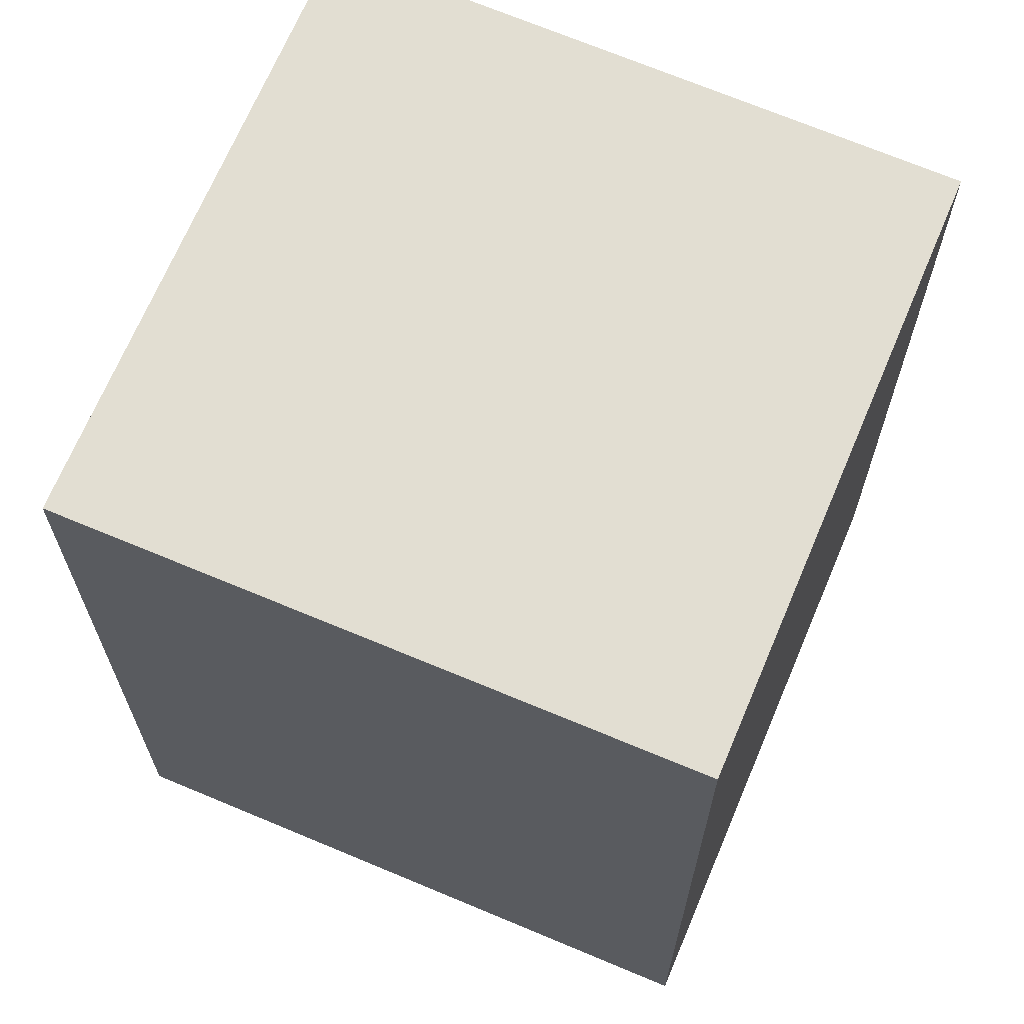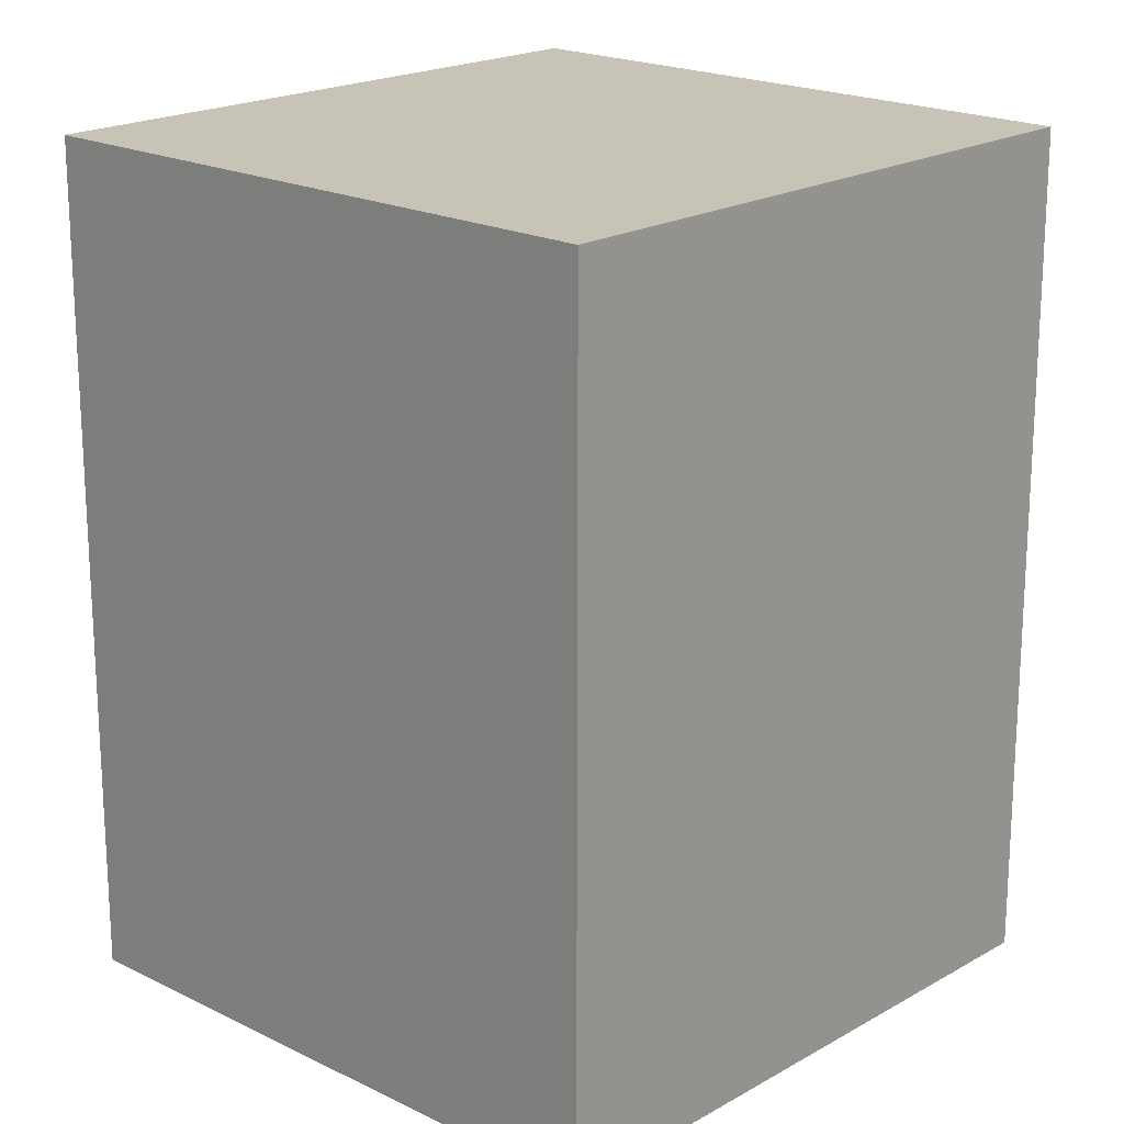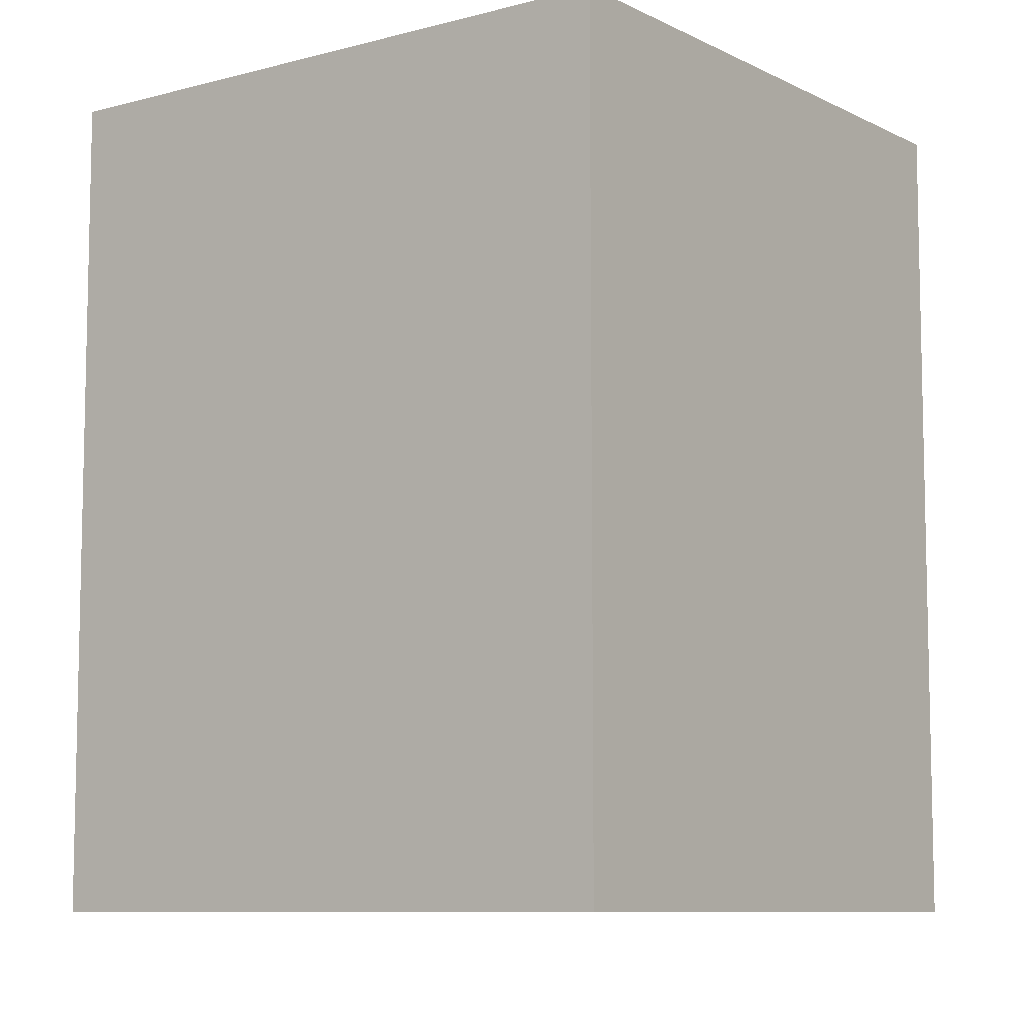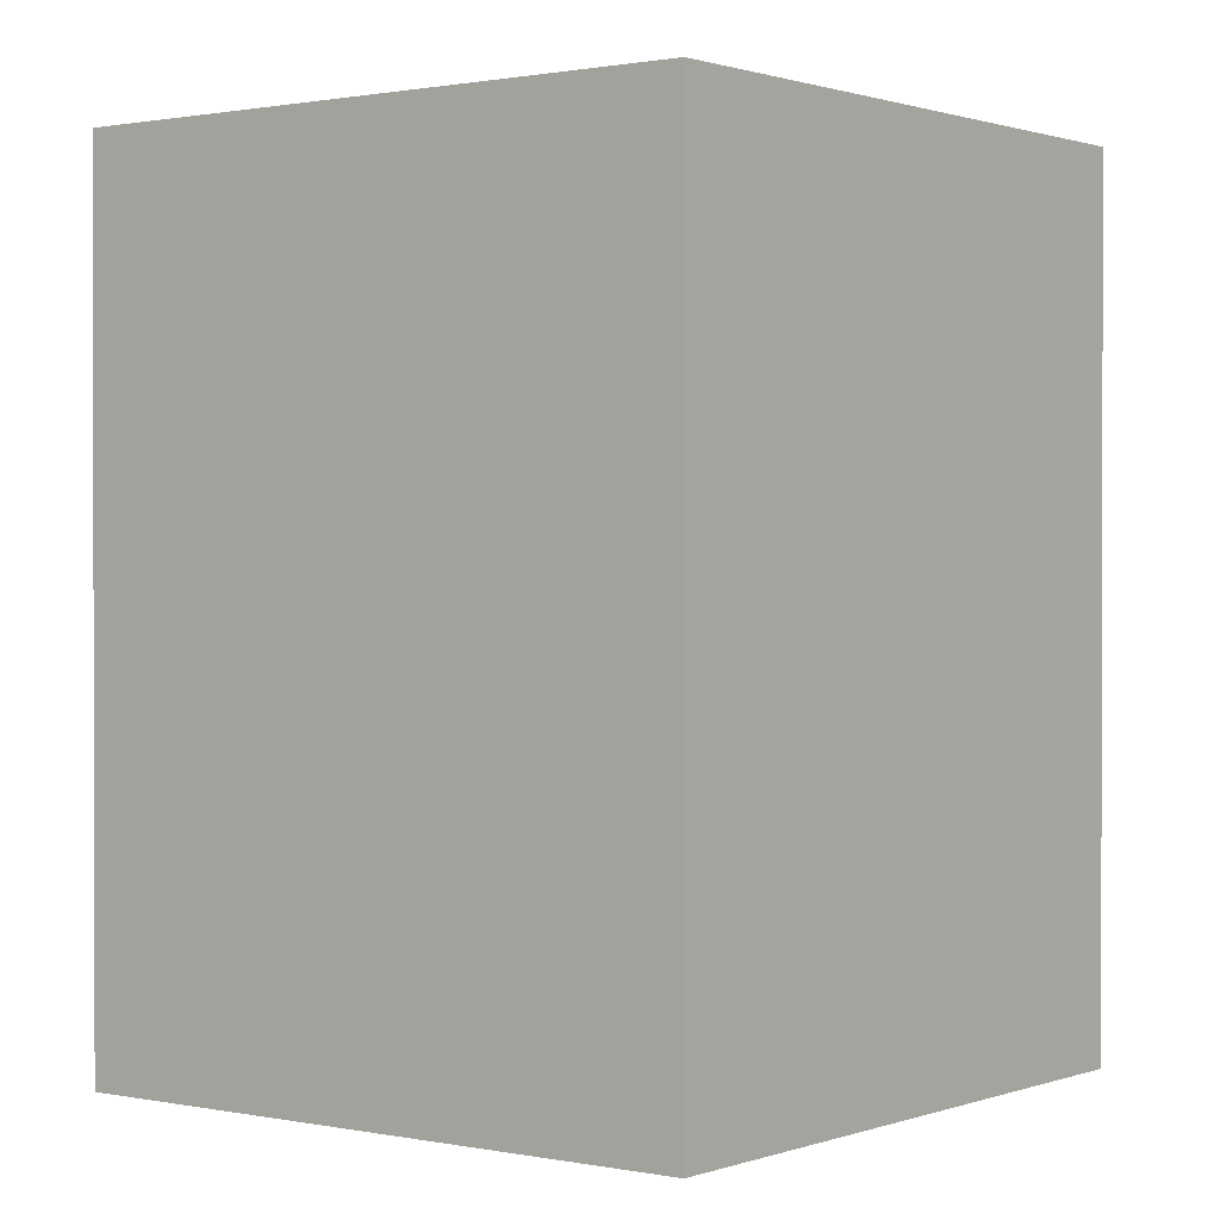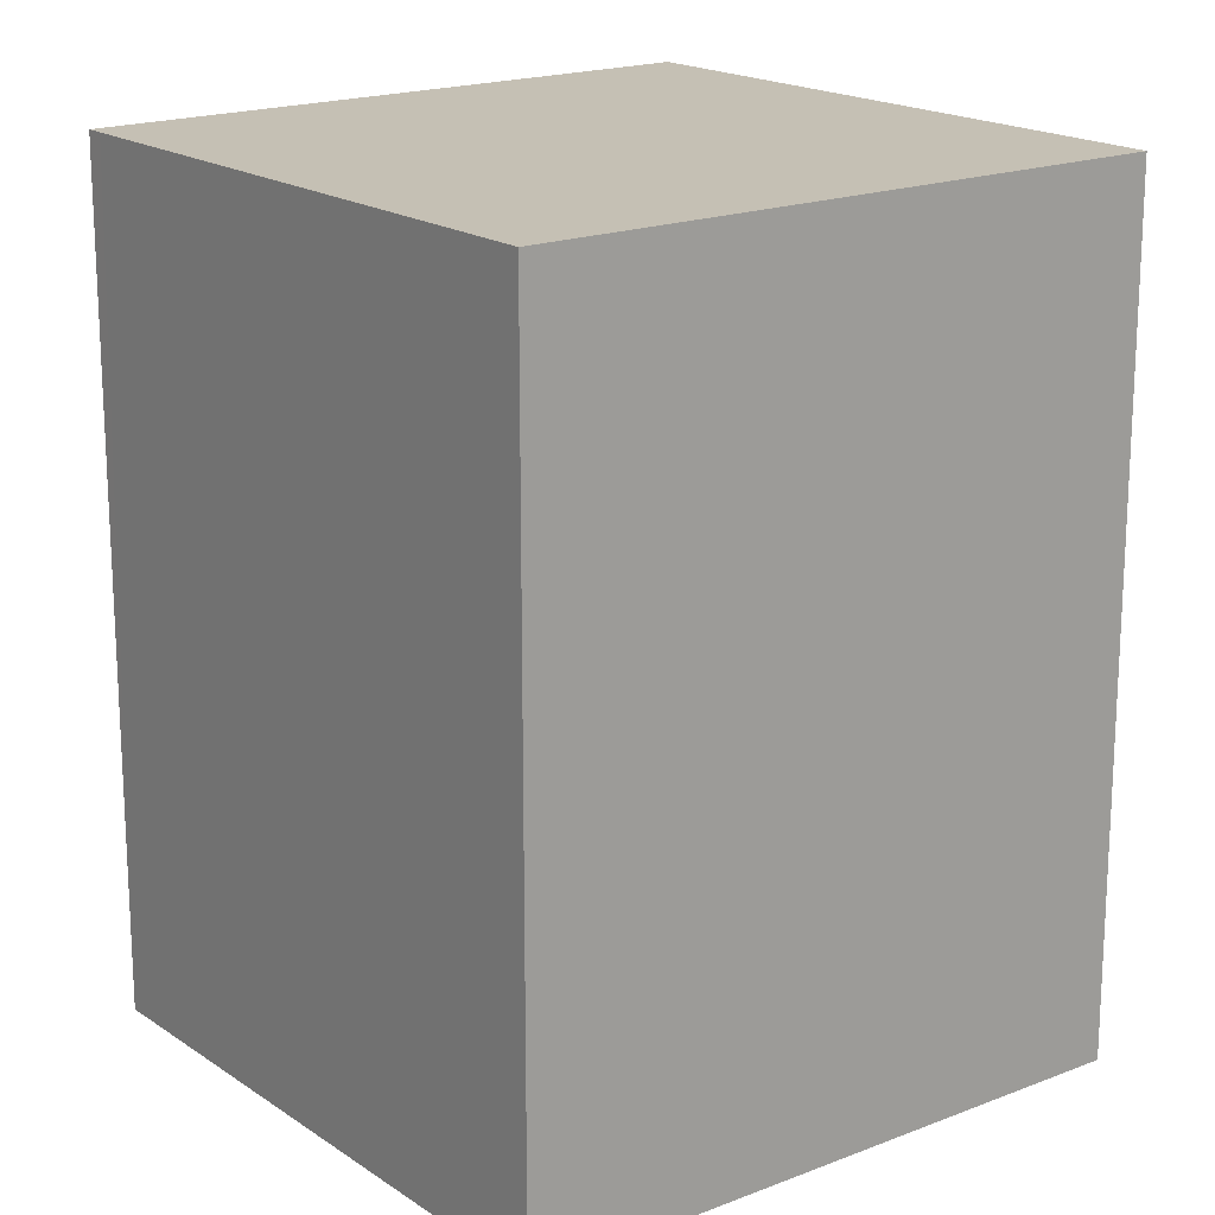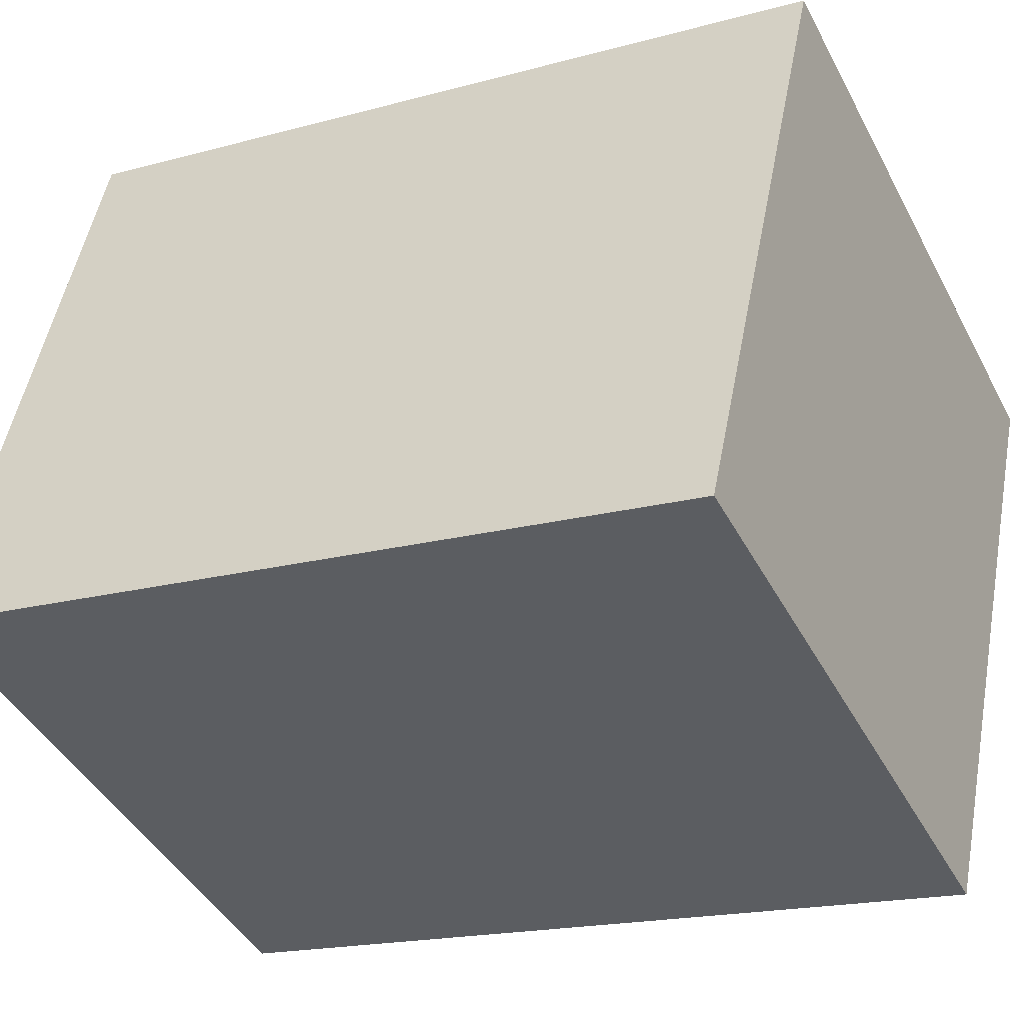
<metadata>
{"format":"obj","ext":"obj","renderer":"f3d","projection":"perspective","resolution":1024,"background":"white","views":[{"elev":67.9,"azim":45.6,"up":"+Y"},{"elev":19.6,"azim":-24.2,"up":"+Y"},{"elev":-8.6,"azim":59.4,"up":"+Y"},{"elev":0.9,"azim":-29.7,"up":"+Y"},{"elev":18.3,"azim":165.0,"up":"+Y"},{"elev":-17.9,"azim":-61.6,"up":"+Z"}]}
</metadata>
<code>
v  18.33 18.28 7.314
v  5.11 18.28 12.05
v  5.4 18.28 12.73
v  18.17 18.28 6.935
v  13.03 18.28 -5.345
v  0 18.28 1.119e-15
v  18.33 -4.479e-16 7.314
v  13.03 3.273e-16 -5.345
v  18.17 -4.246e-16 6.935
v  0 0 0
v  5.4 -7.796e-16 12.73
v  5.11 -7.378e-16 12.05
g defaultobject
f 1 2 3
f 2 1 4
f 2 4 5
f 2 5 6
f 7 4 1
f 4 7 5
f 5 7 8
f 8 7 9
f 8 6 5
f 6 8 10
f 10 2 6
f 2 10 3
f 3 10 11
f 11 10 12
f 11 1 3
f 1 11 7
f 9 10 8
f 10 9 7
f 10 7 11
f 10 11 12

</code>
